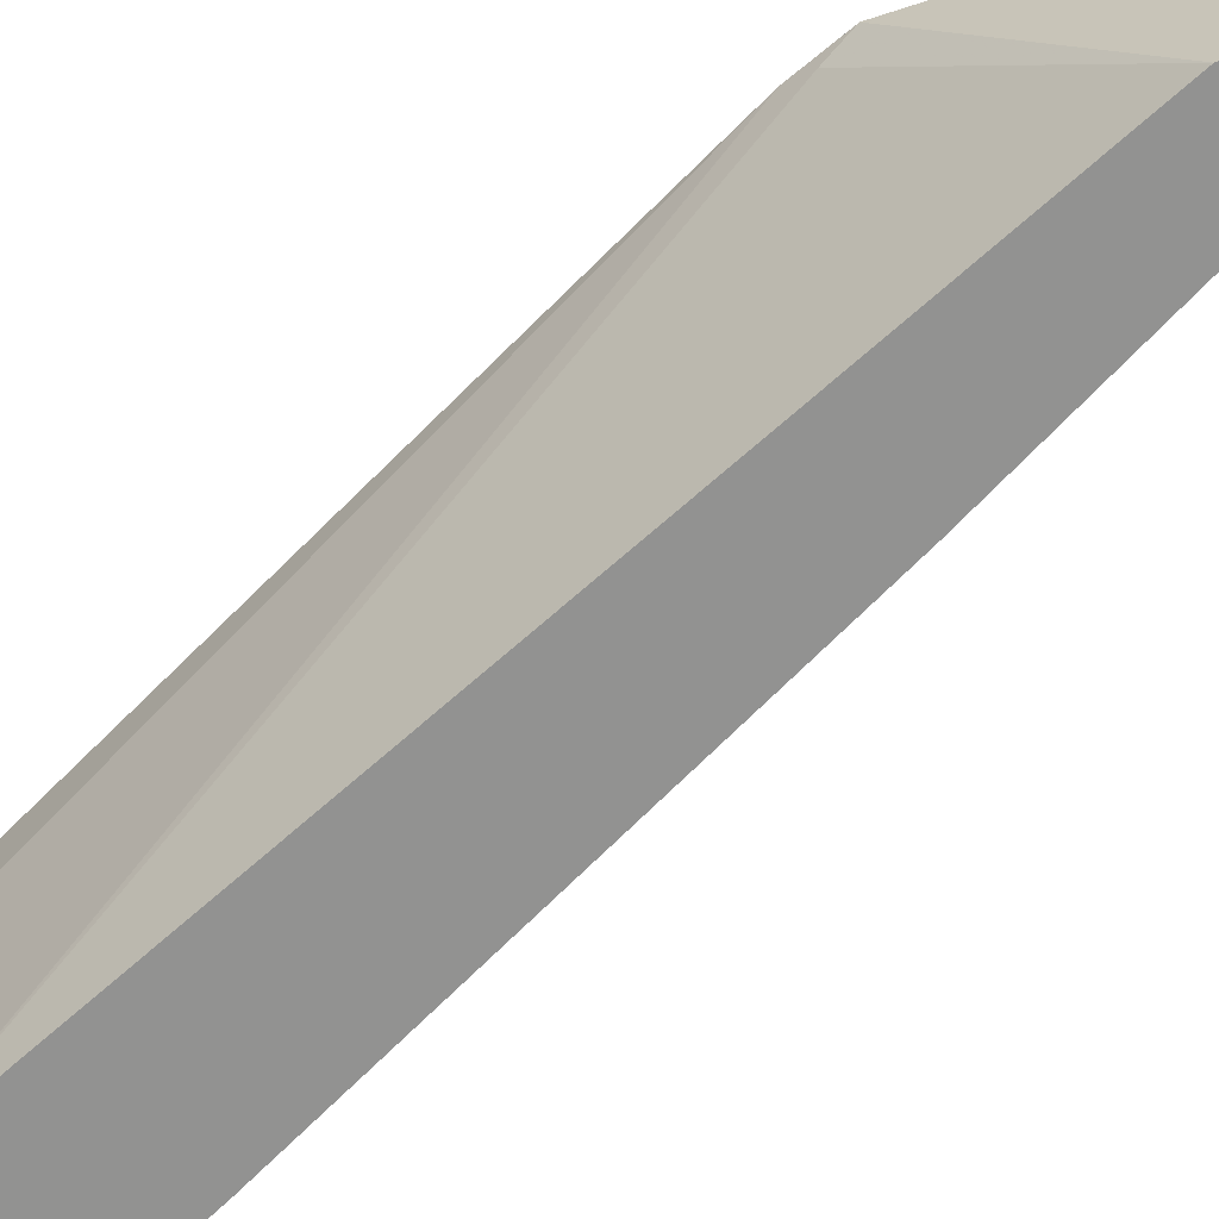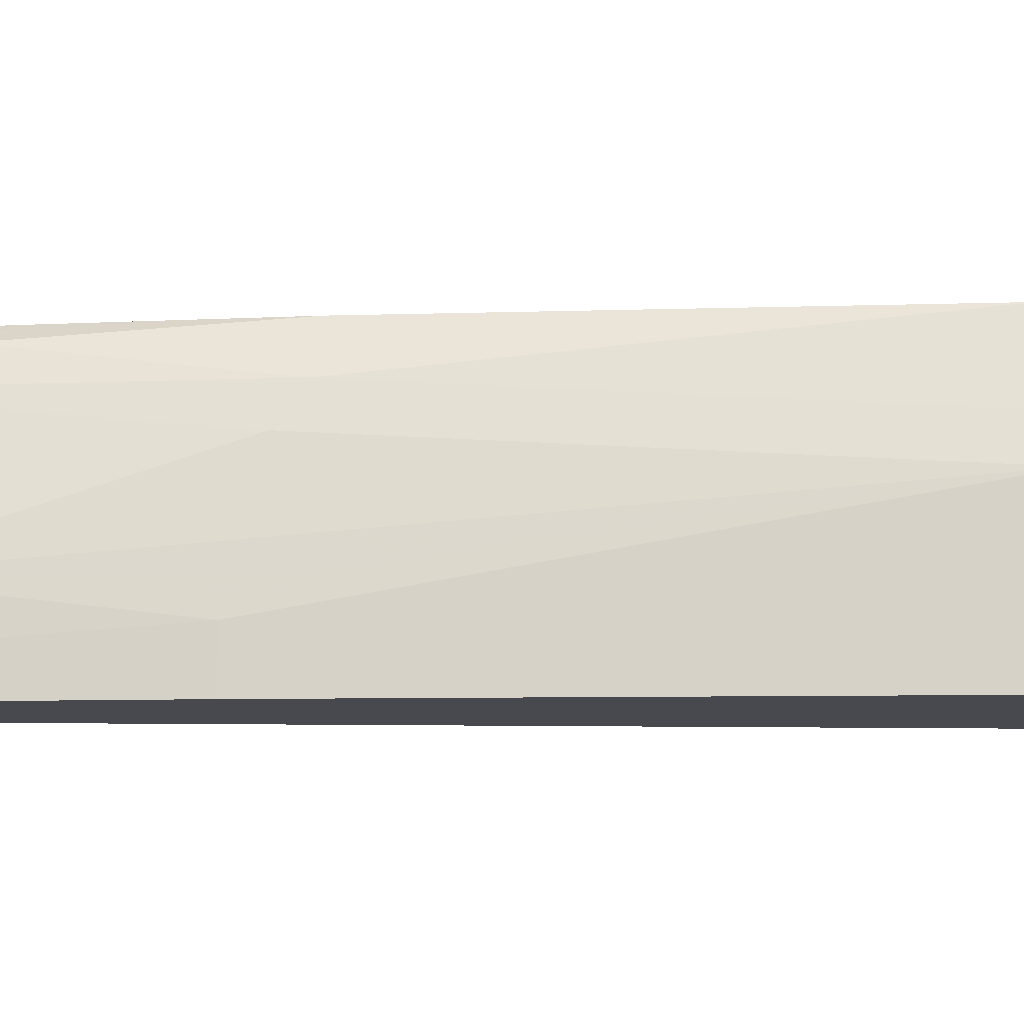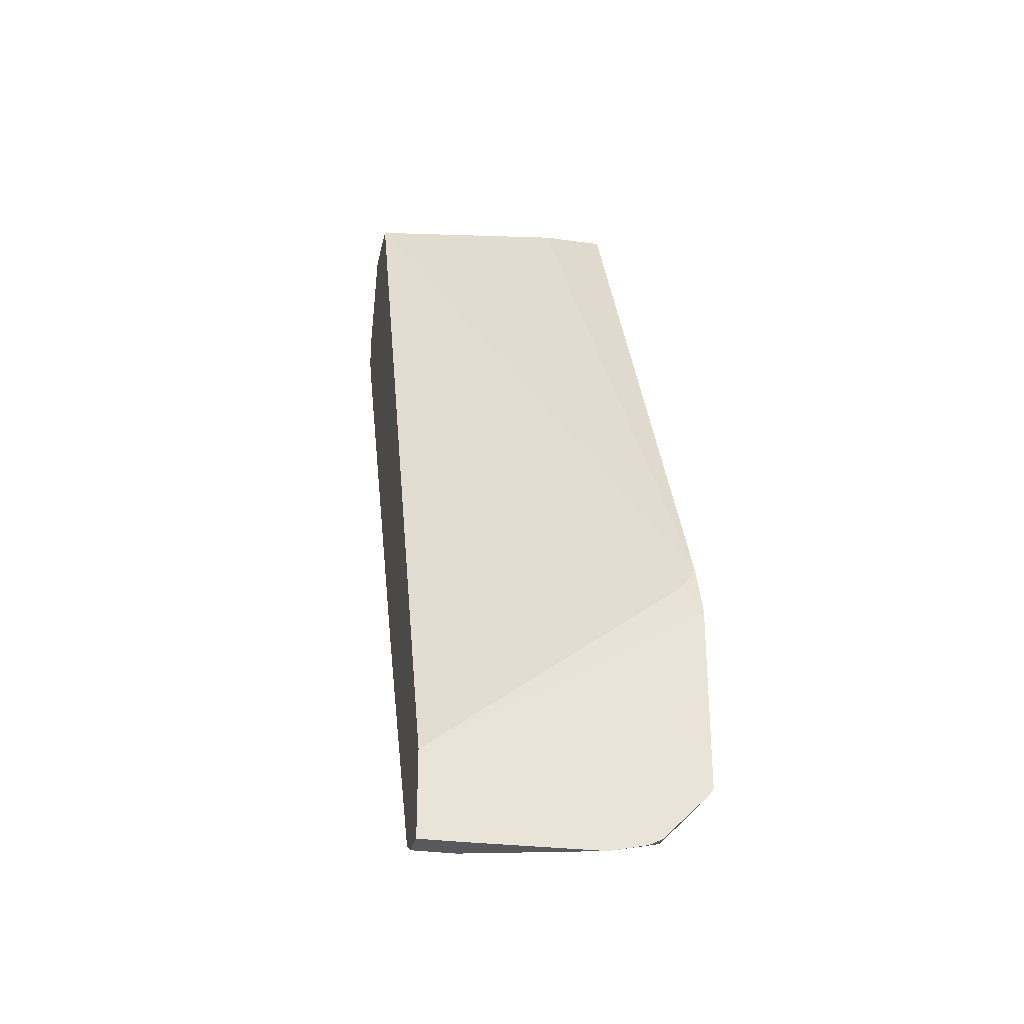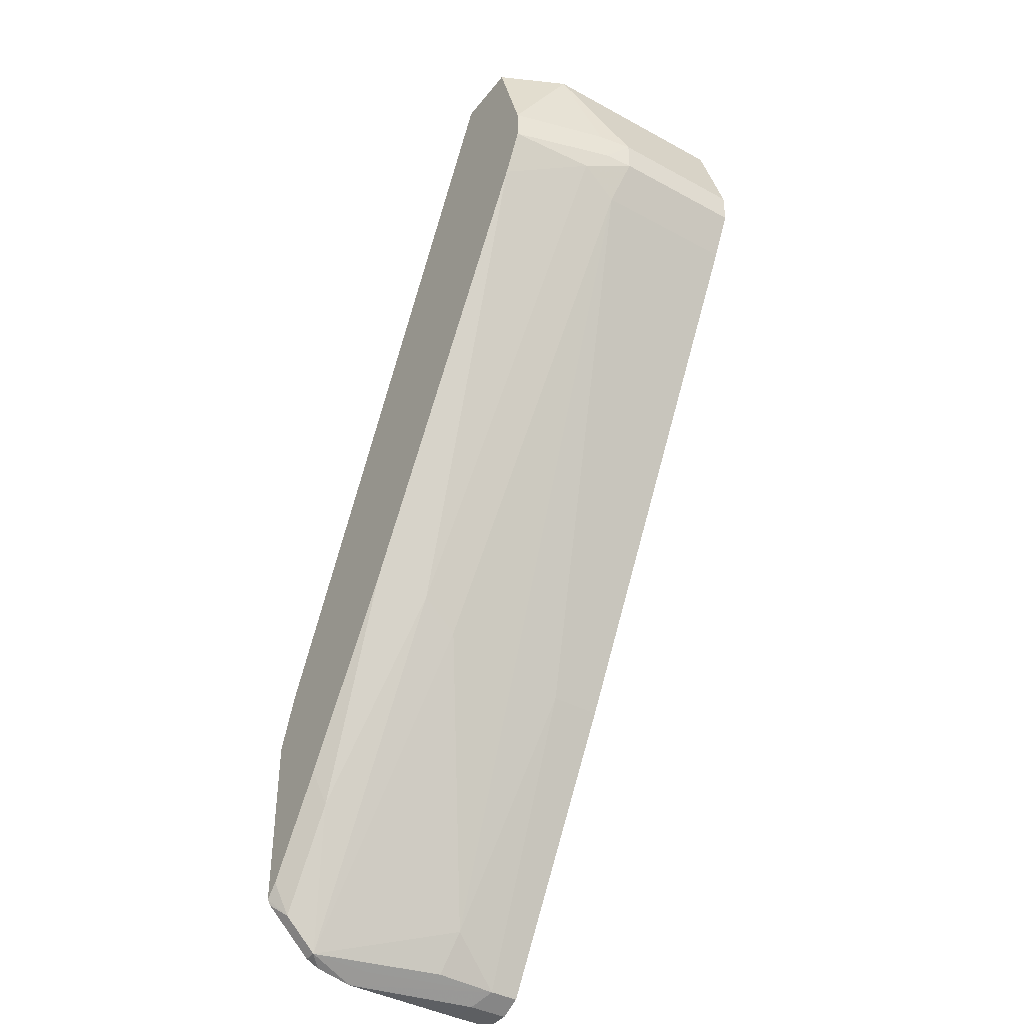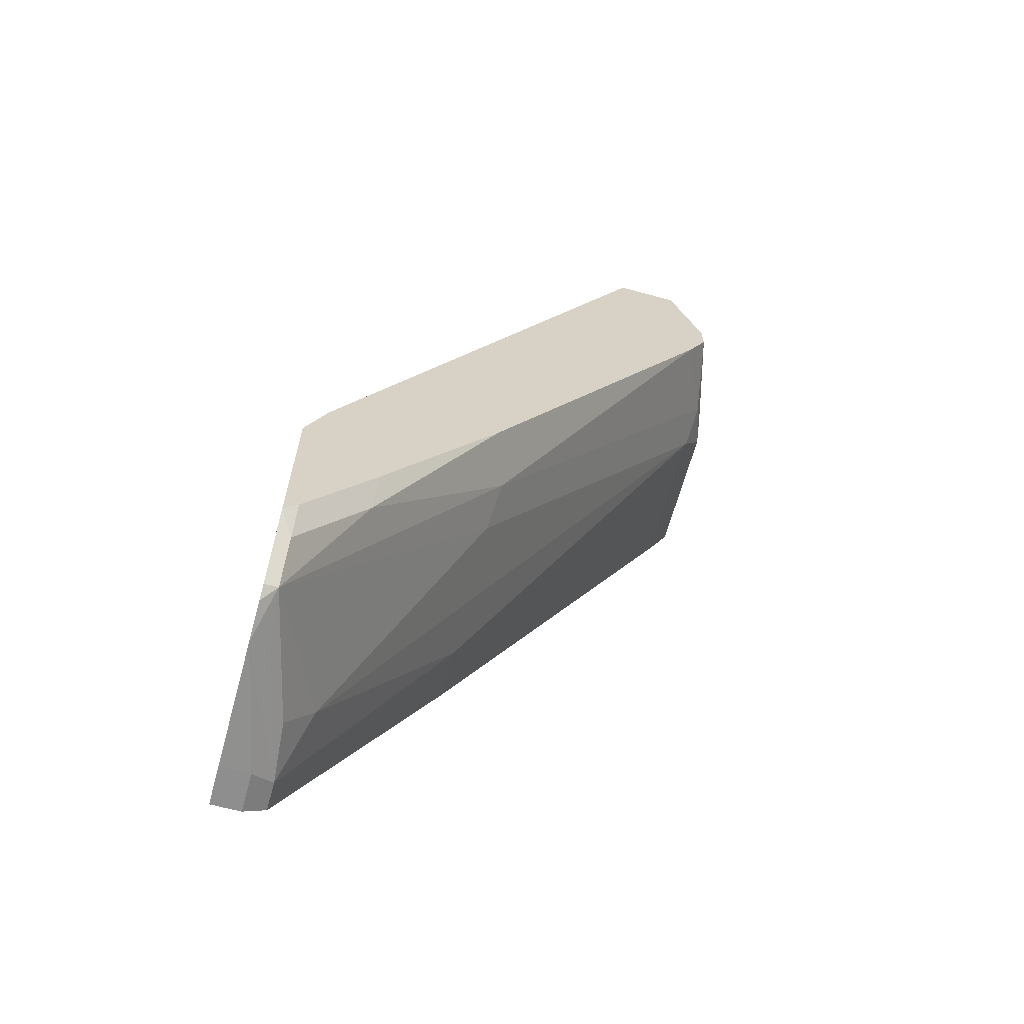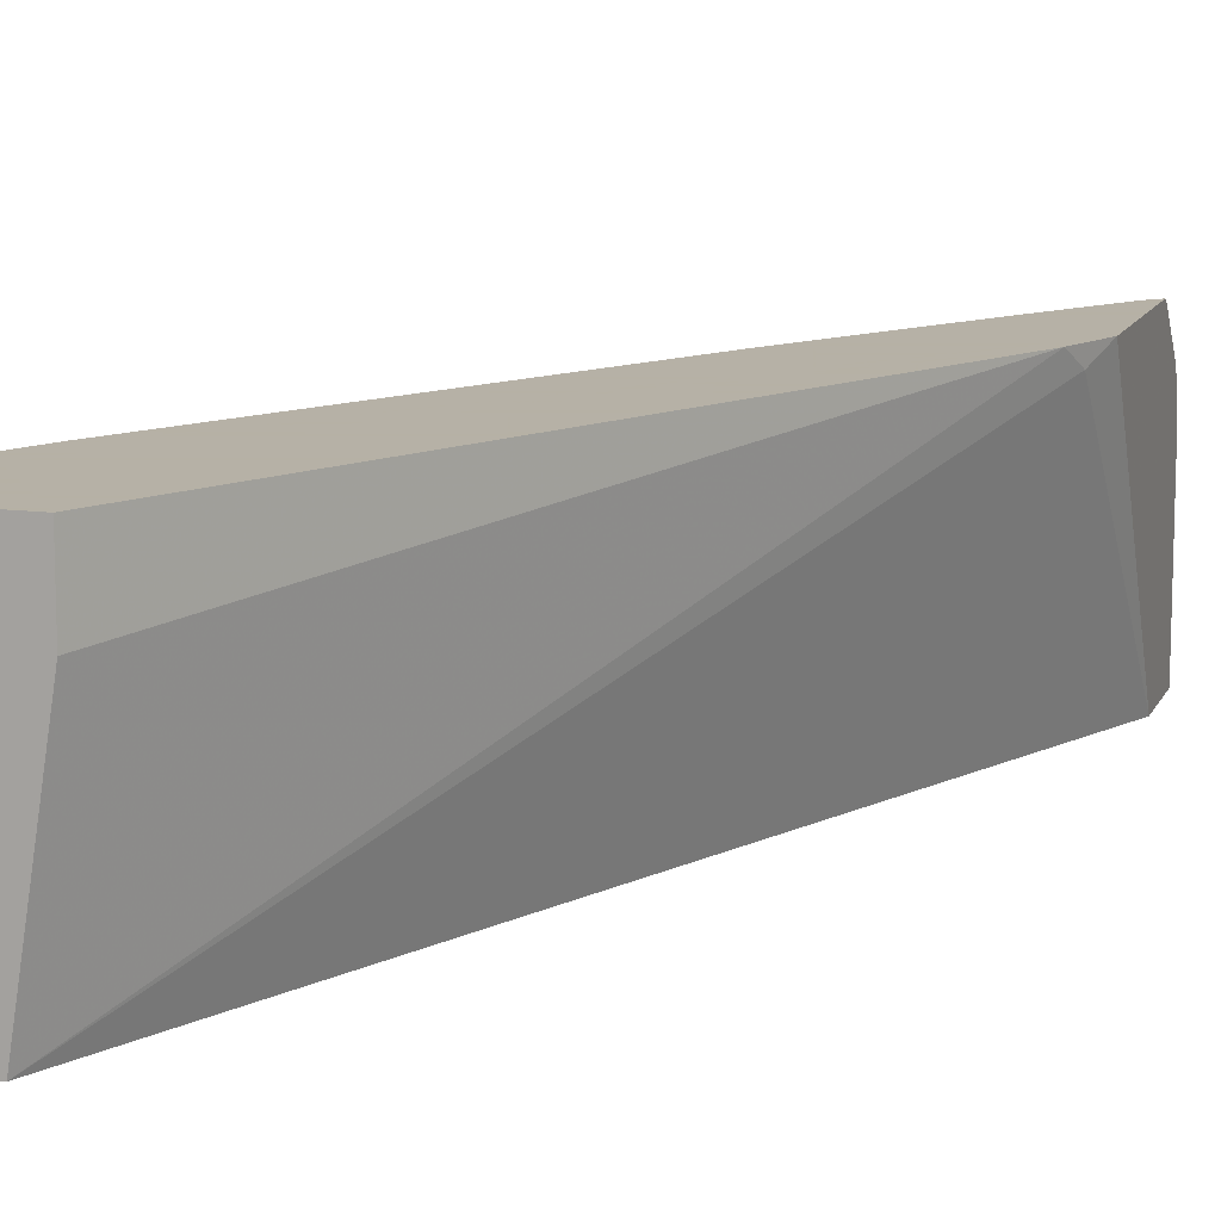
<metadata>
{"format":"obj","ext":"obj","renderer":"f3d","projection":"perspective","resolution":1024,"background":"white","views":[{"elev":-66.3,"azim":108.1,"up":"+Y"},{"elev":-12.7,"azim":-116.2,"up":"+Y"},{"elev":-29.8,"azim":78.2,"up":"+Z"},{"elev":-39.7,"azim":-124.1,"up":"+Z"},{"elev":-65.0,"azim":164.7,"up":"+Z"},{"elev":12.1,"azim":17.2,"up":"+Y"}]}
</metadata>
<code>
v -0.5947 0.09591 -0.4029
v -0.5897 0.01423 -0.4128
v -0.5947 0.01423 -0.4029
v -0.5947 0.09591 -0.3837
v -0.5915 0.1119 -0.3997
v -0.5755 0.1727 -0.4029
v -0.5851 0.1247 -0.4125
v -0.5819 0.1023 -0.4285
v -0.5819 0.01423 -0.4285
v -0.5947 0.01423 -0.3837
v -0.5755 0.1343 -0.3232
v -0.5899 0.1151 -0.3813
v -0.5755 0.1727 -0.3837
v -0.5754 0.1728 -0.4028
v -0.5753 0.1728 -0.4031
v -0.5658 0.1728 -0.4223
v -0.5627 0.1728 -0.4285
v -0.4317 0.1439 -0.681
v -0.4285 0.1215 -0.697
v -0.3517 0.06396 -0.8504
v -0.4476 0.06396 -0.6778
v -0.4285 0.04477 -0.7162
v -0.4285 0.01423 -0.7162
v -0.5755 0.01423 -0.3232
v -0.5563 0.1728 -0.3232
v -0.5754 0.1728 -0.3836
v -0.4219 0.1728 -0.6716
v -0.3549 0.1631 -0.7961
v -0.3166 0.1439 -0.8728
v -0.3357 0.06716 -0.8728
v -0.3389 0.03197 -0.8761
v -0.3389 0.01423 -0.8761
v -0.5371 0.01423 -0.3232
v -0.5179 0.1728 -0.3232
v -0.3549 0.1728 -0.7769
v -0.3166 0.1631 -0.8537
v -0.3087 0.1517 -0.865
v -0.3087 0.1439 -0.8728
v -0.3087 0.136 -0.8768
v -0.3087 0.1142 -0.8816
v -0.3198 0.1087 -0.8761
v -0.3261 0.03837 -0.8824
v -0.3261 0.01423 -0.8824
v -0.518 0.1343 -0.3232
v -0.3087 0.01423 -0.8336
v -0.3166 0.1631 -0.7194
v -0.3213 0.1728 -0.7049
v -0.3166 0.1728 -0.8345
v -0.3087 0.1728 -0.8423
v -0.3087 0.1709 -0.8458
v -0.3087 0.03837 -0.8824
v -0.3087 0.01423 -0.8824
v -0.3087 0.1728 -0.7366
v -0.3117 0.1728 -0.7291
f 22 32 23
f 27 35 28
f 28 48 36
f 28 36 29
f 29 50 37
f 29 36 50
f 29 37 38
f 22 31 32
f 29 38 39
f 29 39 40
f 20 22 21
f 17 28 18
f 20 30 31
f 20 29 30
f 19 29 20
f 18 29 19
f 18 28 29
f 17 27 28
f 14 16 15
f 14 17 16
f 29 40 41
f 14 27 17
f 20 31 22
f 29 41 30
f 37 40 39
f 31 41 40
f 14 35 27
f 46 54 47
f 46 53 54
f 45 53 46
f 42 52 43
f 42 51 52
f 40 51 42
f 37 39 38
f 37 51 40
f 37 52 51
f 37 45 52
f 37 53 45
f 37 49 53
f 37 50 49
f 36 48 49
f 36 49 50
f 34 44 47
f 33 47 44
f 33 46 47
f 33 45 46
f 31 43 32
f 31 42 43
f 31 40 42
f 30 41 31
f 14 48 35
f 28 35 48
f 14 53 49
f 5 13 6
f 5 12 13
f 4 12 5
f 4 11 12
f 4 24 11
f 4 10 24
f 2 10 3
f 2 24 10
f 2 33 24
f 2 45 33
f 2 52 45
f 2 43 52
f 2 23 32
f 2 9 23
f 2 8 9
f 1 8 2
f 1 7 8
f 1 6 7
f 1 5 6
f 1 4 5
f 1 10 4
f 1 3 10
f 1 2 3
f 6 13 26
f 6 26 14
f 2 32 43
f 6 15 16
f 6 14 15
f 14 54 53
f 14 47 54
f 14 34 47
f 14 25 34
f 14 26 25
f 11 26 13
f 11 25 26
f 11 34 25
f 11 44 34
f 11 33 44
f 11 13 12
f 7 19 8
f 8 23 9
f 8 22 23
f 8 21 22
f 8 20 21
f 14 49 48
f 8 19 20
f 6 16 7
f 7 18 19
f 7 17 18
f 7 16 17
f 11 24 33

</code>
